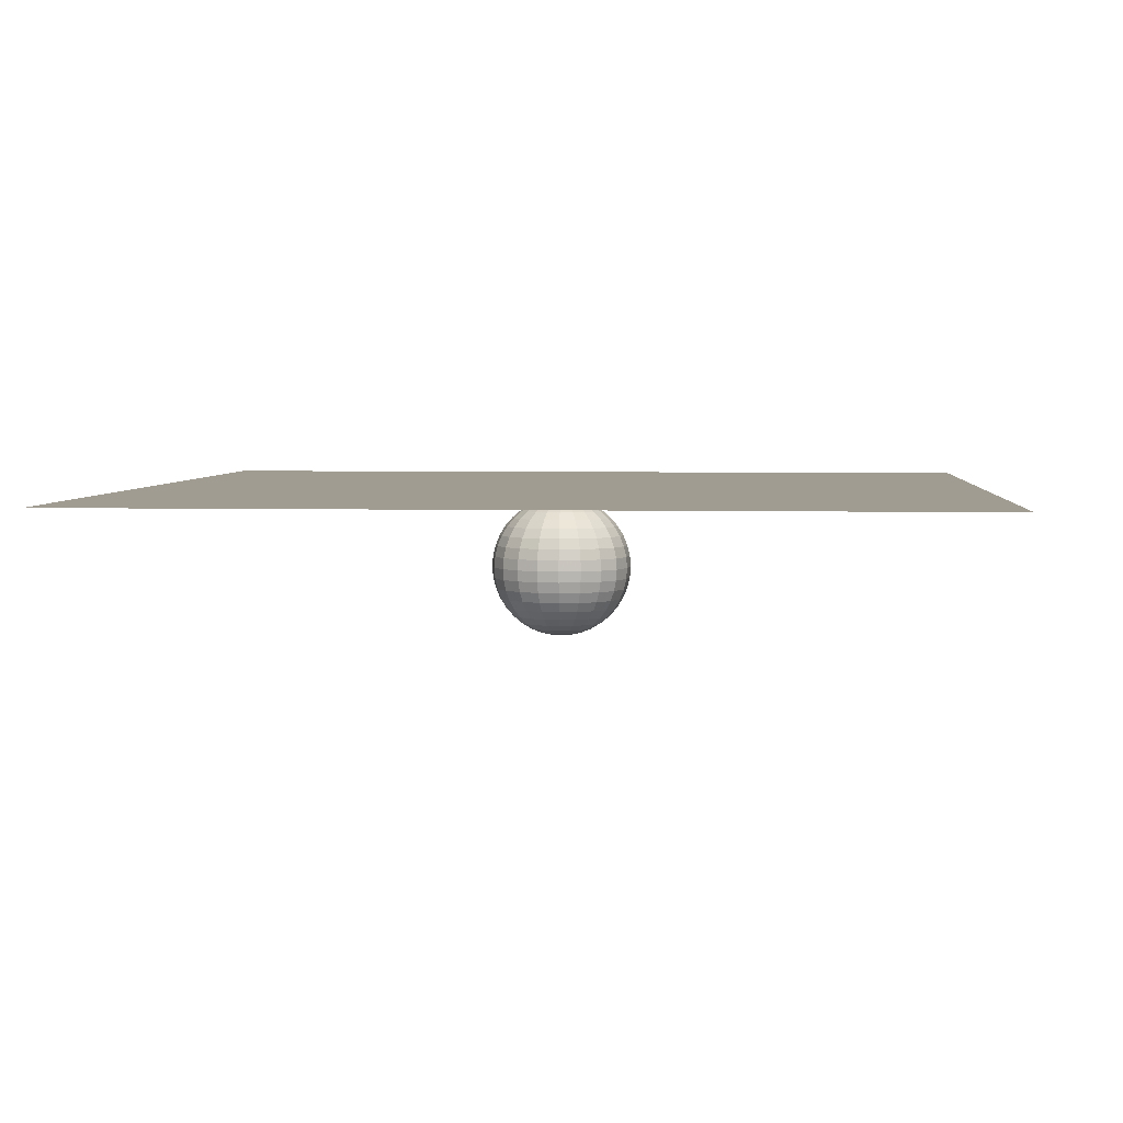
<metadata>
{"format":"obj","ext":"obj","renderer":"f3d","projection":"perspective","resolution":1024,"background":"white","views":[{"elev":4.4,"azim":4.8,"up":"+Z"}]}
</metadata>
<code>
v -0.7323 -0.2748 -0.7445
v -0.7814 -0.03509 -0.7445
v -0.754 0.2081 -0.7445
v -0.6528 0.4309 -0.7445
v -0.4877 0.6115 -0.7445
v -0.2748 0.7323 -0.7445
v -0.03509 0.7814 -0.7445
v 0.2081 0.754 -0.7445
v 0.4309 0.6528 -0.7445
v 0.6115 0.4877 -0.7445
v 0.7323 0.2748 -0.7445
v 0.7814 0.03509 -0.7445
v 0.754 -0.2081 -0.7445
v 0.6528 -0.4309 -0.7445
v 0.4877 -0.6115 -0.7445
v 0.2748 -0.7323 -0.7445
v 0.03509 -0.7814 -0.7445
v -0.2081 -0.754 -0.7445
v -0.4309 -0.6528 -0.7445
v -0.6115 -0.4877 -0.7445
v -1.447 -0.5429 -0.9277
v -1.544 -0.06932 -0.9277
v -1.489 0.4111 -0.9277
v -1.289 0.8512 -0.9277
v -0.9633 1.208 -0.9277
v -0.5429 1.447 -0.9277
v -0.06932 1.544 -0.9277
v 0.4111 1.489 -0.9277
v 0.8512 1.289 -0.9277
v 1.208 0.9633 -0.9277
v 1.447 0.5429 -0.9277
v 1.544 0.06932 -0.9277
v 1.489 -0.4111 -0.9277
v 1.289 -0.8512 -0.9277
v 0.9633 -1.208 -0.9277
v 0.5429 -1.447 -0.9277
v 0.06932 -1.544 -0.9277
v -0.4111 -1.489 -0.9277
v -0.8512 -1.289 -0.9277
v -1.208 -0.9633 -0.9277
v -2.125 -0.7976 -1.228
v -2.268 -0.1018 -1.228
v -2.188 0.6039 -1.228
v -1.894 1.251 -1.228
v -1.415 1.775 -1.228
v -0.7976 2.125 -1.228
v -0.1018 2.268 -1.228
v 0.6039 2.188 -1.228
v 1.251 1.894 -1.228
v 1.775 1.415 -1.228
v 2.125 0.7976 -1.228
v 2.268 0.1018 -1.228
v 2.188 -0.6039 -1.228
v 1.894 -1.251 -1.228
v 1.415 -1.775 -1.228
v 0.7976 -2.125 -1.228
v 0.1018 -2.268 -1.228
v -0.6039 -2.188 -1.228
v -1.251 -1.894 -1.228
v -1.775 -1.415 -1.228
v -2.752 -1.033 -1.638
v -2.936 -0.1319 -1.638
v -2.833 0.7819 -1.638
v -2.453 1.619 -1.638
v -1.832 2.298 -1.638
v -1.033 2.752 -1.638
v -0.1319 2.936 -1.638
v 0.7819 2.833 -1.638
v 1.619 2.453 -1.638
v 2.298 1.832 -1.638
v 2.752 1.033 -1.638
v 2.936 0.1319 -1.638
v 2.833 -0.7819 -1.638
v 2.453 -1.619 -1.638
v 1.832 -2.298 -1.638
v 1.033 -2.752 -1.638
v 0.1319 -2.936 -1.638
v -0.7819 -2.833 -1.638
v -1.619 -2.453 -1.638
v -2.298 -1.832 -1.638
v -3.31 -1.242 -2.147
v -3.532 -0.1586 -2.147
v -3.408 0.9406 -2.147
v -2.951 1.948 -2.147
v -2.204 2.764 -2.147
v -1.242 3.31 -2.147
v -0.1586 3.532 -2.147
v 0.9406 3.408 -2.147
v 1.948 2.951 -2.147
v 2.764 2.204 -2.147
v 3.31 1.242 -2.147
v 3.532 0.1586 -2.147
v 3.408 -0.9406 -2.147
v 2.951 -1.948 -2.147
v 2.204 -2.764 -2.147
v 1.242 -3.31 -2.147
v 0.1586 -3.532 -2.147
v -0.9406 -3.408 -2.147
v -1.948 -2.951 -2.147
v -2.764 -2.204 -2.147
v -3.787 -1.421 -2.744
v -4.041 -0.1815 -2.744
v -3.899 1.076 -2.744
v -3.376 2.228 -2.744
v -2.522 3.163 -2.744
v -1.421 3.787 -2.744
v -0.1815 4.041 -2.744
v 1.076 3.899 -2.744
v 2.228 3.376 -2.744
v 3.163 2.522 -2.744
v 3.787 1.421 -2.744
v 4.041 0.1815 -2.744
v 3.899 -1.076 -2.744
v 3.376 -2.228 -2.744
v 2.522 -3.163 -2.744
v 1.421 -3.787 -2.744
v 0.1815 -4.041 -2.744
v -1.076 -3.899 -2.744
v -2.228 -3.376 -2.744
v -3.163 -2.522 -2.744
v -4.171 -1.565 -3.413
v -4.451 -0.1999 -3.413
v -4.294 1.185 -3.413
v -3.718 2.454 -3.413
v -2.778 3.483 -3.413
v -1.565 4.171 -3.413
v -0.1999 4.451 -3.413
v 1.185 4.294 -3.413
v 2.454 3.718 -3.413
v 3.483 2.778 -3.413
v 4.171 1.565 -3.413
v 4.451 0.1999 -3.413
v 4.294 -1.185 -3.413
v 3.718 -2.454 -3.413
v 2.778 -3.483 -3.413
v 1.565 -4.171 -3.413
v 0.1999 -4.451 -3.413
v -1.185 -4.294 -3.413
v -2.454 -3.718 -3.413
v -3.483 -2.778 -3.413
v -4.452 -1.671 -4.138
v -4.75 -0.2133 -4.138
v -4.584 1.265 -4.138
v -3.969 2.62 -4.138
v -2.965 3.718 -4.138
v -1.671 4.452 -4.138
v -0.2133 4.75 -4.138
v 1.265 4.584 -4.138
v 2.62 3.969 -4.138
v 3.718 2.965 -4.138
v 4.452 1.671 -4.138
v 4.75 0.2133 -4.138
v 4.584 -1.265 -4.138
v 3.969 -2.62 -4.138
v 2.965 -3.718 -4.138
v 1.671 -4.452 -4.138
v 0.2133 -4.75 -4.138
v -1.265 -4.584 -4.138
v -2.62 -3.969 -4.138
v -3.718 -2.965 -4.138
v -4.624 -1.735 -4.901
v -4.933 -0.2216 -4.901
v -4.76 1.314 -4.901
v -4.121 2.721 -4.901
v -3.079 3.861 -4.901
v -1.735 4.624 -4.901
v -0.2216 4.933 -4.901
v 1.314 4.76 -4.901
v 2.721 4.121 -4.901
v 3.861 3.079 -4.901
v 4.624 1.735 -4.901
v 4.933 0.2216 -4.901
v 4.76 -1.314 -4.901
v 4.121 -2.721 -4.901
v 3.079 -3.861 -4.901
v 1.735 -4.624 -4.901
v 0.2216 -4.933 -4.901
v -1.314 -4.76 -4.901
v -2.721 -4.121 -4.901
v -3.861 -3.079 -4.901
v -4.681 -1.757 -5.683
v -4.995 -0.2243 -5.683
v -4.82 1.33 -5.683
v -4.173 2.754 -5.683
v -3.117 3.909 -5.683
v -1.757 4.681 -5.683
v -0.2243 4.995 -5.683
v 1.33 4.82 -5.683
v 2.754 4.173 -5.683
v 3.909 3.117 -5.683
v 4.681 1.757 -5.683
v 4.995 0.2243 -5.683
v 4.82 -1.33 -5.683
v 4.173 -2.754 -5.683
v 3.117 -3.909 -5.683
v 1.757 -4.681 -5.683
v 0.2243 -4.995 -5.683
v -1.33 -4.82 -5.683
v -2.754 -4.173 -5.683
v -3.909 -3.117 -5.683
v -4.624 -1.735 -6.465
v -4.933 -0.2216 -6.465
v -4.76 1.314 -6.465
v -4.121 2.721 -6.465
v -3.079 3.861 -6.465
v -1.735 4.624 -6.465
v -0.2216 4.933 -6.465
v 1.314 4.76 -6.465
v 2.721 4.121 -6.465
v 3.861 3.079 -6.465
v 4.624 1.735 -6.465
v 4.933 0.2216 -6.465
v 4.76 -1.314 -6.465
v 4.121 -2.721 -6.465
v 3.079 -3.861 -6.465
v 1.735 -4.624 -6.465
v 0.2216 -4.933 -6.465
v -1.314 -4.76 -6.465
v -2.721 -4.121 -6.465
v -3.861 -3.079 -6.465
v -4.452 -1.671 -7.228
v -4.75 -0.2133 -7.228
v -4.584 1.265 -7.228
v -3.969 2.62 -7.228
v -2.965 3.718 -7.228
v -1.671 4.452 -7.228
v -0.2133 4.75 -7.228
v 1.265 4.584 -7.228
v 2.62 3.969 -7.228
v 3.718 2.965 -7.228
v 4.452 1.671 -7.228
v 4.75 0.2133 -7.228
v 4.584 -1.265 -7.228
v 3.969 -2.62 -7.228
v 2.965 -3.718 -7.228
v 1.671 -4.452 -7.228
v 0.2133 -4.75 -7.228
v -1.265 -4.584 -7.228
v -2.62 -3.969 -7.228
v -3.718 -2.965 -7.228
v -4.171 -1.565 -7.953
v -4.451 -0.1999 -7.953
v -4.294 1.185 -7.953
v -3.718 2.454 -7.953
v -2.778 3.483 -7.953
v -1.565 4.171 -7.953
v -0.1999 4.451 -7.953
v 1.185 4.294 -7.953
v 2.454 3.718 -7.953
v 3.483 2.778 -7.953
v 4.171 1.565 -7.953
v 4.451 0.1999 -7.953
v 4.294 -1.185 -7.953
v 3.718 -2.454 -7.953
v 2.778 -3.483 -7.953
v 1.565 -4.171 -7.953
v 0.1999 -4.451 -7.953
v -1.185 -4.294 -7.953
v -2.454 -3.718 -7.953
v -3.483 -2.778 -7.953
v -3.787 -1.421 -8.622
v -4.041 -0.1815 -8.622
v -3.899 1.076 -8.622
v -3.376 2.228 -8.622
v -2.522 3.163 -8.622
v -1.421 3.787 -8.622
v -0.1815 4.041 -8.622
v 1.076 3.899 -8.622
v 2.228 3.376 -8.622
v 3.163 2.522 -8.622
v 3.787 1.421 -8.622
v 4.041 0.1815 -8.622
v 3.899 -1.076 -8.622
v 3.376 -2.228 -8.622
v 2.522 -3.163 -8.622
v 1.421 -3.787 -8.622
v 0.1815 -4.041 -8.622
v -1.076 -3.899 -8.622
v -2.228 -3.376 -8.622
v -3.163 -2.522 -8.622
v -3.31 -1.242 -9.219
v -3.532 -0.1586 -9.219
v -3.408 0.9406 -9.219
v -2.951 1.948 -9.219
v -2.204 2.764 -9.219
v -1.242 3.31 -9.219
v -0.1586 3.532 -9.219
v 0.9406 3.408 -9.219
v 1.948 2.951 -9.219
v 2.764 2.204 -9.219
v 3.31 1.242 -9.219
v 3.532 0.1586 -9.219
v 3.408 -0.9406 -9.219
v 2.951 -1.948 -9.219
v 2.204 -2.764 -9.219
v 1.242 -3.31 -9.219
v 0.1586 -3.532 -9.219
v -0.9406 -3.408 -9.219
v -1.948 -2.951 -9.219
v -2.764 -2.204 -9.219
v -2.752 -1.033 -9.728
v -2.936 -0.1319 -9.728
v -2.833 0.7819 -9.728
v -2.453 1.619 -9.728
v -1.832 2.298 -9.728
v -1.033 2.752 -9.728
v -0.1319 2.936 -9.728
v 0.7819 2.833 -9.728
v 1.619 2.453 -9.728
v 2.298 1.832 -9.728
v 2.752 1.033 -9.728
v 2.936 0.1319 -9.728
v 2.833 -0.7819 -9.728
v 2.453 -1.619 -9.728
v 1.832 -2.298 -9.728
v 1.033 -2.752 -9.728
v 0.1319 -2.936 -9.728
v -0.7819 -2.833 -9.728
v -1.619 -2.453 -9.728
v -2.298 -1.832 -9.728
v -2.125 -0.7976 -10.14
v -2.268 -0.1018 -10.14
v -2.188 0.6039 -10.14
v -1.894 1.251 -10.14
v -1.415 1.775 -10.14
v -0.7976 2.125 -10.14
v -0.1018 2.268 -10.14
v 0.6039 2.188 -10.14
v 1.251 1.894 -10.14
v 1.775 1.415 -10.14
v 2.125 0.7976 -10.14
v 2.268 0.1018 -10.14
v 2.188 -0.6039 -10.14
v 1.894 -1.251 -10.14
v 1.415 -1.775 -10.14
v 0.7976 -2.125 -10.14
v 0.1018 -2.268 -10.14
v -0.6039 -2.188 -10.14
v -1.251 -1.894 -10.14
v -1.775 -1.415 -10.14
v -1.447 -0.5429 -10.44
v -1.544 -0.06932 -10.44
v -1.489 0.4111 -10.44
v -1.289 0.8512 -10.44
v -0.9633 1.208 -10.44
v -0.5429 1.447 -10.44
v -0.06932 1.544 -10.44
v 0.4111 1.489 -10.44
v 0.8512 1.289 -10.44
v 1.208 0.9633 -10.44
v 1.447 0.5429 -10.44
v 1.544 0.06932 -10.44
v 1.489 -0.4111 -10.44
v 1.289 -0.8512 -10.44
v 0.9633 -1.208 -10.44
v 0.5429 -1.447 -10.44
v 0.06932 -1.544 -10.44
v -0.4111 -1.489 -10.44
v -0.8512 -1.289 -10.44
v -1.208 -0.9633 -10.44
v -0.7323 -0.2748 -10.62
v -0.7814 -0.03509 -10.62
v -0.754 0.2081 -10.62
v -0.6528 0.4309 -10.62
v -0.4877 0.6115 -10.62
v -0.2748 0.7323 -10.62
v -0.03509 0.7814 -10.62
v 0.2081 0.754 -10.62
v 0.4309 0.6528 -10.62
v 0.6115 0.4877 -10.62
v 0.7323 0.2748 -10.62
v 0.7814 0.03509 -10.62
v 0.754 -0.2081 -10.62
v 0.6528 -0.4309 -10.62
v 0.4877 -0.6115 -10.62
v 0.2748 -0.7323 -10.62
v 0.03509 -0.7814 -10.62
v -0.2081 -0.754 -10.62
v -0.4309 -0.6528 -10.62
v -0.6115 -0.4877 -10.62
v 0 0 -0.683
v 0 0 -10.68
f 1 2 22
f 1 22 21
f 2 3 23
f 2 23 22
f 3 4 24
f 3 24 23
f 4 5 25
f 4 25 24
f 5 6 26
f 5 26 25
f 6 7 27
f 6 27 26
f 7 8 28
f 7 28 27
f 8 9 29
f 8 29 28
f 9 10 30
f 9 30 29
f 10 11 31
f 10 31 30
f 11 12 32
f 11 32 31
f 12 13 33
f 12 33 32
f 13 14 34
f 13 34 33
f 14 15 35
f 14 35 34
f 15 16 36
f 15 36 35
f 16 17 37
f 16 37 36
f 17 18 38
f 17 38 37
f 18 19 39
f 18 39 38
f 19 20 40
f 19 40 39
f 20 1 21
f 20 21 40
f 21 22 42
f 21 42 41
f 22 23 43
f 22 43 42
f 23 24 44
f 23 44 43
f 24 25 45
f 24 45 44
f 25 26 46
f 25 46 45
f 26 27 47
f 26 47 46
f 27 28 48
f 27 48 47
f 28 29 49
f 28 49 48
f 29 30 50
f 29 50 49
f 30 31 51
f 30 51 50
f 31 32 52
f 31 52 51
f 32 33 53
f 32 53 52
f 33 34 54
f 33 54 53
f 34 35 55
f 34 55 54
f 35 36 56
f 35 56 55
f 36 37 57
f 36 57 56
f 37 38 58
f 37 58 57
f 38 39 59
f 38 59 58
f 39 40 60
f 39 60 59
f 40 21 41
f 40 41 60
f 41 42 62
f 41 62 61
f 42 43 63
f 42 63 62
f 43 44 64
f 43 64 63
f 44 45 65
f 44 65 64
f 45 46 66
f 45 66 65
f 46 47 67
f 46 67 66
f 47 48 68
f 47 68 67
f 48 49 69
f 48 69 68
f 49 50 70
f 49 70 69
f 50 51 71
f 50 71 70
f 51 52 72
f 51 72 71
f 52 53 73
f 52 73 72
f 53 54 74
f 53 74 73
f 54 55 75
f 54 75 74
f 55 56 76
f 55 76 75
f 56 57 77
f 56 77 76
f 57 58 78
f 57 78 77
f 58 59 79
f 58 79 78
f 59 60 80
f 59 80 79
f 60 41 61
f 60 61 80
f 61 62 82
f 61 82 81
f 62 63 83
f 62 83 82
f 63 64 84
f 63 84 83
f 64 65 85
f 64 85 84
f 65 66 86
f 65 86 85
f 66 67 87
f 66 87 86
f 67 68 88
f 67 88 87
f 68 69 89
f 68 89 88
f 69 70 90
f 69 90 89
f 70 71 91
f 70 91 90
f 71 72 92
f 71 92 91
f 72 73 93
f 72 93 92
f 73 74 94
f 73 94 93
f 74 75 95
f 74 95 94
f 75 76 96
f 75 96 95
f 76 77 97
f 76 97 96
f 77 78 98
f 77 98 97
f 78 79 99
f 78 99 98
f 79 80 100
f 79 100 99
f 80 61 81
f 80 81 100
f 81 82 102
f 81 102 101
f 82 83 103
f 82 103 102
f 83 84 104
f 83 104 103
f 84 85 105
f 84 105 104
f 85 86 106
f 85 106 105
f 86 87 107
f 86 107 106
f 87 88 108
f 87 108 107
f 88 89 109
f 88 109 108
f 89 90 110
f 89 110 109
f 90 91 111
f 90 111 110
f 91 92 112
f 91 112 111
f 92 93 113
f 92 113 112
f 93 94 114
f 93 114 113
f 94 95 115
f 94 115 114
f 95 96 116
f 95 116 115
f 96 97 117
f 96 117 116
f 97 98 118
f 97 118 117
f 98 99 119
f 98 119 118
f 99 100 120
f 99 120 119
f 100 81 101
f 100 101 120
f 101 102 122
f 101 122 121
f 102 103 123
f 102 123 122
f 103 104 124
f 103 124 123
f 104 105 125
f 104 125 124
f 105 106 126
f 105 126 125
f 106 107 127
f 106 127 126
f 107 108 128
f 107 128 127
f 108 109 129
f 108 129 128
f 109 110 130
f 109 130 129
f 110 111 131
f 110 131 130
f 111 112 132
f 111 132 131
f 112 113 133
f 112 133 132
f 113 114 134
f 113 134 133
f 114 115 135
f 114 135 134
f 115 116 136
f 115 136 135
f 116 117 137
f 116 137 136
f 117 118 138
f 117 138 137
f 118 119 139
f 118 139 138
f 119 120 140
f 119 140 139
f 120 101 121
f 120 121 140
f 121 122 142
f 121 142 141
f 122 123 143
f 122 143 142
f 123 124 144
f 123 144 143
f 124 125 145
f 124 145 144
f 125 126 146
f 125 146 145
f 126 127 147
f 126 147 146
f 127 128 148
f 127 148 147
f 128 129 149
f 128 149 148
f 129 130 150
f 129 150 149
f 130 131 151
f 130 151 150
f 131 132 152
f 131 152 151
f 132 133 153
f 132 153 152
f 133 134 154
f 133 154 153
f 134 135 155
f 134 155 154
f 135 136 156
f 135 156 155
f 136 137 157
f 136 157 156
f 137 138 158
f 137 158 157
f 138 139 159
f 138 159 158
f 139 140 160
f 139 160 159
f 140 121 141
f 140 141 160
f 141 142 162
f 141 162 161
f 142 143 163
f 142 163 162
f 143 144 164
f 143 164 163
f 144 145 165
f 144 165 164
f 145 146 166
f 145 166 165
f 146 147 167
f 146 167 166
f 147 148 168
f 147 168 167
f 148 149 169
f 148 169 168
f 149 150 170
f 149 170 169
f 150 151 171
f 150 171 170
f 151 152 172
f 151 172 171
f 152 153 173
f 152 173 172
f 153 154 174
f 153 174 173
f 154 155 175
f 154 175 174
f 155 156 176
f 155 176 175
f 156 157 177
f 156 177 176
f 157 158 178
f 157 178 177
f 158 159 179
f 158 179 178
f 159 160 180
f 159 180 179
f 160 141 161
f 160 161 180
f 161 162 182
f 161 182 181
f 162 163 183
f 162 183 182
f 163 164 184
f 163 184 183
f 164 165 185
f 164 185 184
f 165 166 186
f 165 186 185
f 166 167 187
f 166 187 186
f 167 168 188
f 167 188 187
f 168 169 189
f 168 189 188
f 169 170 190
f 169 190 189
f 170 171 191
f 170 191 190
f 171 172 192
f 171 192 191
f 172 173 193
f 172 193 192
f 173 174 194
f 173 194 193
f 174 175 195
f 174 195 194
f 175 176 196
f 175 196 195
f 176 177 197
f 176 197 196
f 177 178 198
f 177 198 197
f 178 179 199
f 178 199 198
f 179 180 200
f 179 200 199
f 180 161 181
f 180 181 200
f 181 182 202
f 181 202 201
f 182 183 203
f 182 203 202
f 183 184 204
f 183 204 203
f 184 185 205
f 184 205 204
f 185 186 206
f 185 206 205
f 186 187 207
f 186 207 206
f 187 188 208
f 187 208 207
f 188 189 209
f 188 209 208
f 189 190 210
f 189 210 209
f 190 191 211
f 190 211 210
f 191 192 212
f 191 212 211
f 192 193 213
f 192 213 212
f 193 194 214
f 193 214 213
f 194 195 215
f 194 215 214
f 195 196 216
f 195 216 215
f 196 197 217
f 196 217 216
f 197 198 218
f 197 218 217
f 198 199 219
f 198 219 218
f 199 200 220
f 199 220 219
f 200 181 201
f 200 201 220
f 201 202 222
f 201 222 221
f 202 203 223
f 202 223 222
f 203 204 224
f 203 224 223
f 204 205 225
f 204 225 224
f 205 206 226
f 205 226 225
f 206 207 227
f 206 227 226
f 207 208 228
f 207 228 227
f 208 209 229
f 208 229 228
f 209 210 230
f 209 230 229
f 210 211 231
f 210 231 230
f 211 212 232
f 211 232 231
f 212 213 233
f 212 233 232
f 213 214 234
f 213 234 233
f 214 215 235
f 214 235 234
f 215 216 236
f 215 236 235
f 216 217 237
f 216 237 236
f 217 218 238
f 217 238 237
f 218 219 239
f 218 239 238
f 219 220 240
f 219 240 239
f 220 201 221
f 220 221 240
f 221 222 242
f 221 242 241
f 222 223 243
f 222 243 242
f 223 224 244
f 223 244 243
f 224 225 245
f 224 245 244
f 225 226 246
f 225 246 245
f 226 227 247
f 226 247 246
f 227 228 248
f 227 248 247
f 228 229 249
f 228 249 248
f 229 230 250
f 229 250 249
f 230 231 251
f 230 251 250
f 231 232 252
f 231 252 251
f 232 233 253
f 232 253 252
f 233 234 254
f 233 254 253
f 234 235 255
f 234 255 254
f 235 236 256
f 235 256 255
f 236 237 257
f 236 257 256
f 237 238 258
f 237 258 257
f 238 239 259
f 238 259 258
f 239 240 260
f 239 260 259
f 240 221 241
f 240 241 260
f 241 242 262
f 241 262 261
f 242 243 263
f 242 263 262
f 243 244 264
f 243 264 263
f 244 245 265
f 244 265 264
f 245 246 266
f 245 266 265
f 246 247 267
f 246 267 266
f 247 248 268
f 247 268 267
f 248 249 269
f 248 269 268
f 249 250 270
f 249 270 269
f 250 251 271
f 250 271 270
f 251 252 272
f 251 272 271
f 252 253 273
f 252 273 272
f 253 254 274
f 253 274 273
f 254 255 275
f 254 275 274
f 255 256 276
f 255 276 275
f 256 257 277
f 256 277 276
f 257 258 278
f 257 278 277
f 258 259 279
f 258 279 278
f 259 260 280
f 259 280 279
f 260 241 261
f 260 261 280
f 261 262 282
f 261 282 281
f 262 263 283
f 262 283 282
f 263 264 284
f 263 284 283
f 264 265 285
f 264 285 284
f 265 266 286
f 265 286 285
f 266 267 287
f 266 287 286
f 267 268 288
f 267 288 287
f 268 269 289
f 268 289 288
f 269 270 290
f 269 290 289
f 270 271 291
f 270 291 290
f 271 272 292
f 271 292 291
f 272 273 293
f 272 293 292
f 273 274 294
f 273 294 293
f 274 275 295
f 274 295 294
f 275 276 296
f 275 296 295
f 276 277 297
f 276 297 296
f 277 278 298
f 277 298 297
f 278 279 299
f 278 299 298
f 279 280 300
f 279 300 299
f 280 261 281
f 280 281 300
f 281 282 302
f 281 302 301
f 282 283 303
f 282 303 302
f 283 284 304
f 283 304 303
f 284 285 305
f 284 305 304
f 285 286 306
f 285 306 305
f 286 287 307
f 286 307 306
f 287 288 308
f 287 308 307
f 288 289 309
f 288 309 308
f 289 290 310
f 289 310 309
f 290 291 311
f 290 311 310
f 291 292 312
f 291 312 311
f 292 293 313
f 292 313 312
f 293 294 314
f 293 314 313
f 294 295 315
f 294 315 314
f 295 296 316
f 295 316 315
f 296 297 317
f 296 317 316
f 297 298 318
f 297 318 317
f 298 299 319
f 298 319 318
f 299 300 320
f 299 320 319
f 300 281 301
f 300 301 320
f 301 302 322
f 301 322 321
f 302 303 323
f 302 323 322
f 303 304 324
f 303 324 323
f 304 305 325
f 304 325 324
f 305 306 326
f 305 326 325
f 306 307 327
f 306 327 326
f 307 308 328
f 307 328 327
f 308 309 329
f 308 329 328
f 309 310 330
f 309 330 329
f 310 311 331
f 310 331 330
f 311 312 332
f 311 332 331
f 312 313 333
f 312 333 332
f 313 314 334
f 313 334 333
f 314 315 335
f 314 335 334
f 315 316 336
f 315 336 335
f 316 317 337
f 316 337 336
f 317 318 338
f 317 338 337
f 318 319 339
f 318 339 338
f 319 320 340
f 319 340 339
f 320 301 321
f 320 321 340
f 321 322 342
f 321 342 341
f 322 323 343
f 322 343 342
f 323 324 344
f 323 344 343
f 324 325 345
f 324 345 344
f 325 326 346
f 325 346 345
f 326 327 347
f 326 347 346
f 327 328 348
f 327 348 347
f 328 329 349
f 328 349 348
f 329 330 350
f 329 350 349
f 330 331 351
f 330 351 350
f 331 332 352
f 331 352 351
f 332 333 353
f 332 353 352
f 333 334 354
f 333 354 353
f 334 335 355
f 334 355 354
f 335 336 356
f 335 356 355
f 336 337 357
f 336 357 356
f 337 338 358
f 337 358 357
f 338 339 359
f 338 359 358
f 339 340 360
f 339 360 359
f 340 321 341
f 340 341 360
f 341 342 362
f 341 362 361
f 342 343 363
f 342 363 362
f 343 344 364
f 343 364 363
f 344 345 365
f 344 365 364
f 345 346 366
f 345 366 365
f 346 347 367
f 346 367 366
f 347 348 368
f 347 368 367
f 348 349 369
f 348 369 368
f 349 350 370
f 349 370 369
f 350 351 371
f 350 371 370
f 351 352 372
f 351 372 371
f 352 353 373
f 352 373 372
f 353 354 374
f 353 374 373
f 354 355 375
f 354 375 374
f 355 356 376
f 355 376 375
f 356 357 377
f 356 377 376
f 357 358 378
f 357 378 377
f 358 359 379
f 358 379 378
f 359 360 380
f 359 380 379
f 360 341 361
f 360 361 380
f 2 1 381
f 3 2 381
f 4 3 381
f 5 4 381
f 6 5 381
f 7 6 381
f 8 7 381
f 9 8 381
f 10 9 381
f 11 10 381
f 12 11 381
f 13 12 381
f 14 13 381
f 15 14 381
f 16 15 381
f 17 16 381
f 18 17 381
f 19 18 381
f 20 19 381
f 1 20 381
f 361 362 382
f 362 363 382
f 363 364 382
f 364 365 382
f 365 366 382
f 366 367 382
f 367 368 382
f 368 369 382
f 369 370 382
f 370 371 382
f 371 372 382
f 372 373 382
f 373 374 382
f 374 375 382
f 375 376 382
f 376 377 382
f 377 378 382
f 378 379 382
f 379 380 382
f 380 361 382
v 30 30 0
v 30 -30 0
v -30 -30 0
v -30 30 0
f 383 384 385
f 385 386 383

</code>
